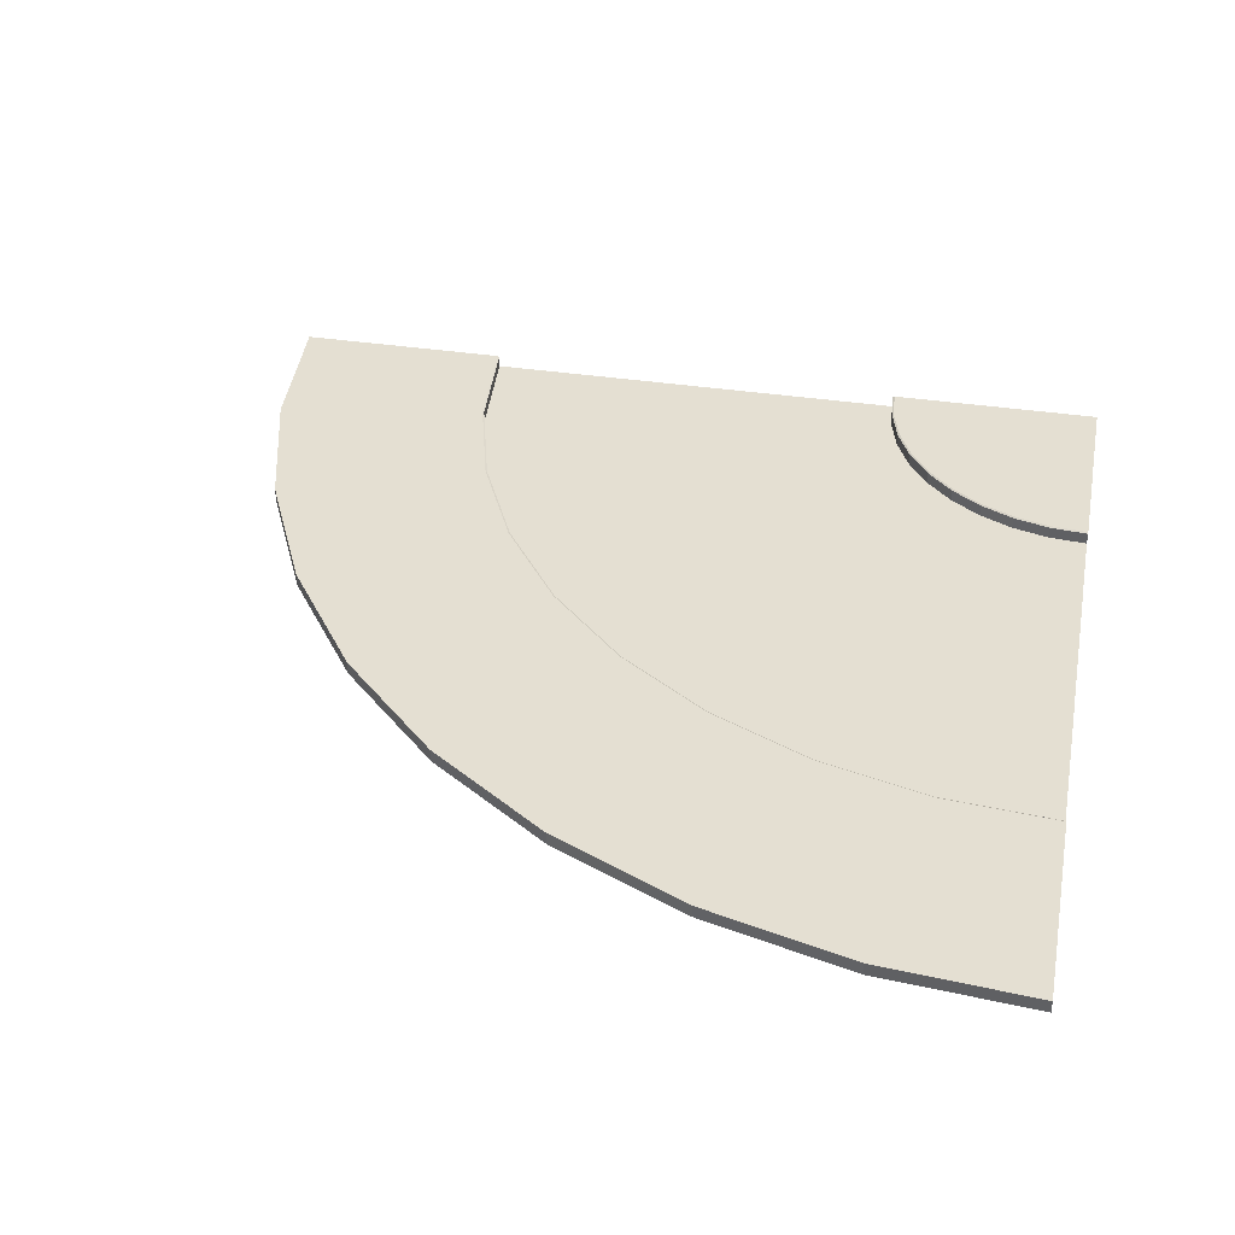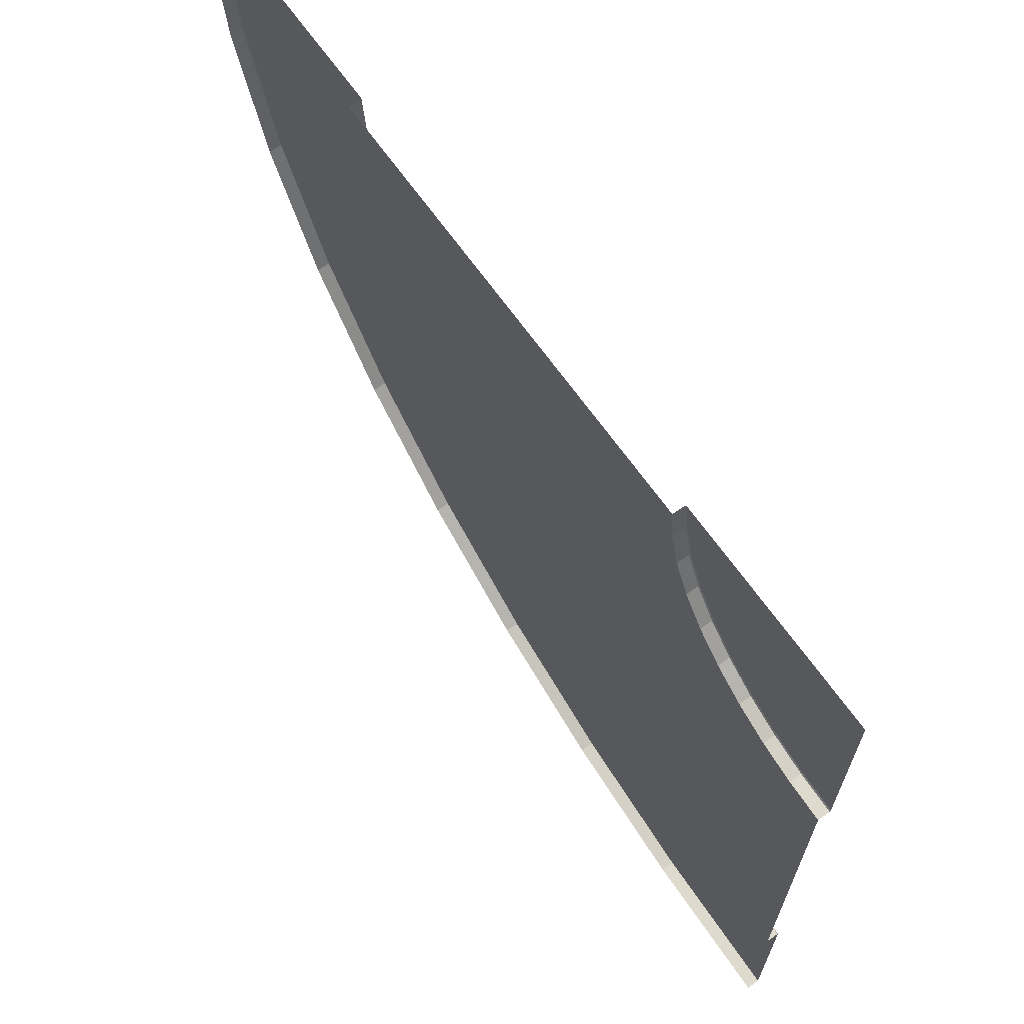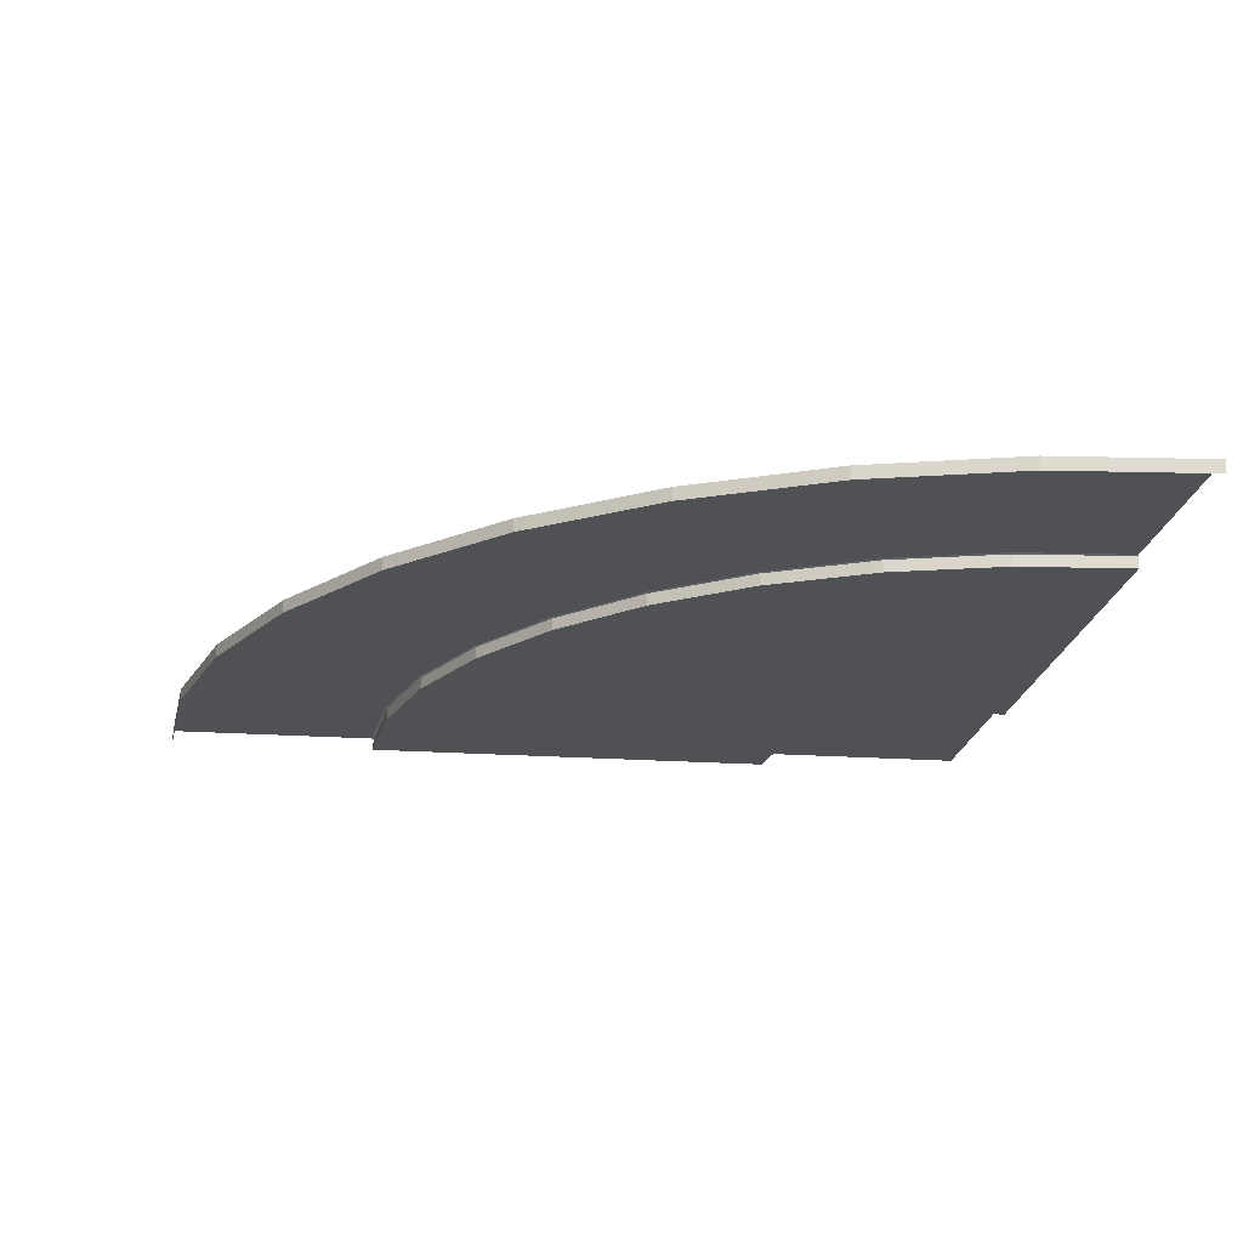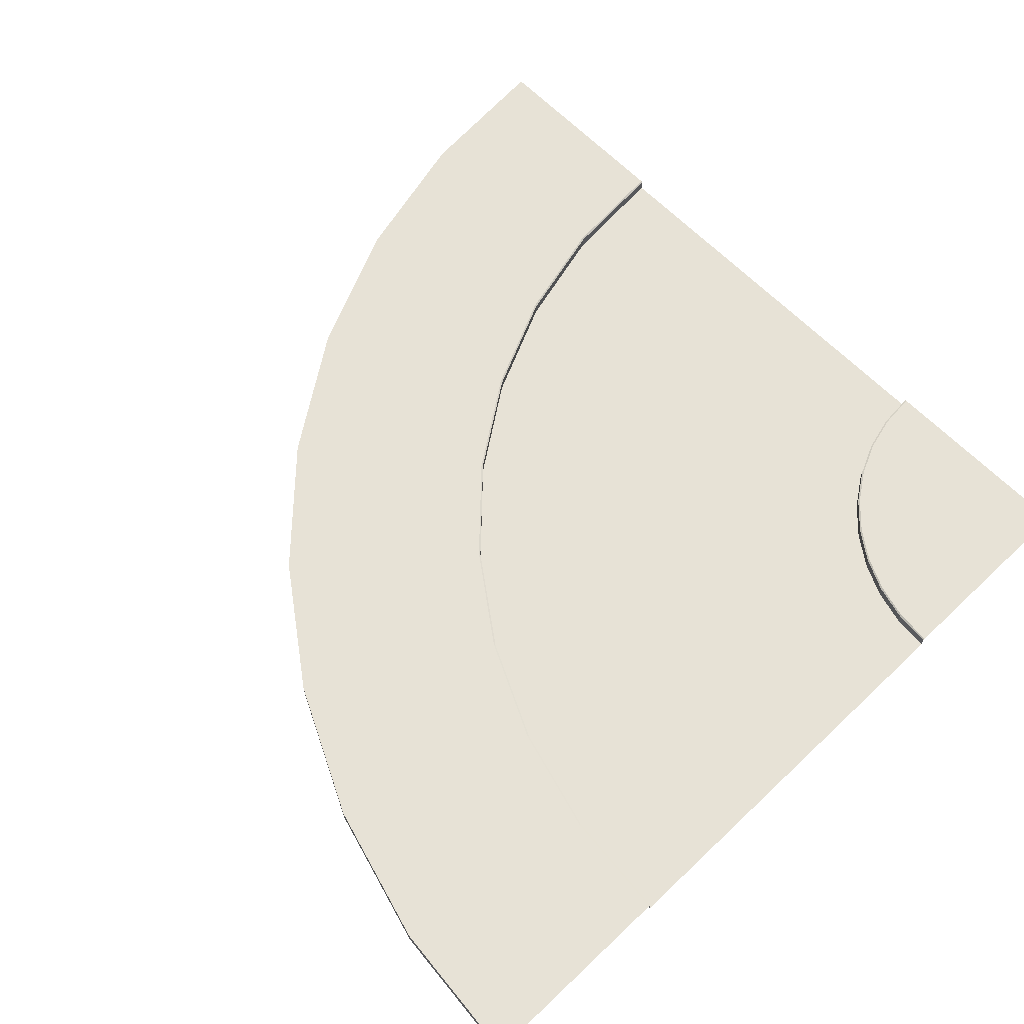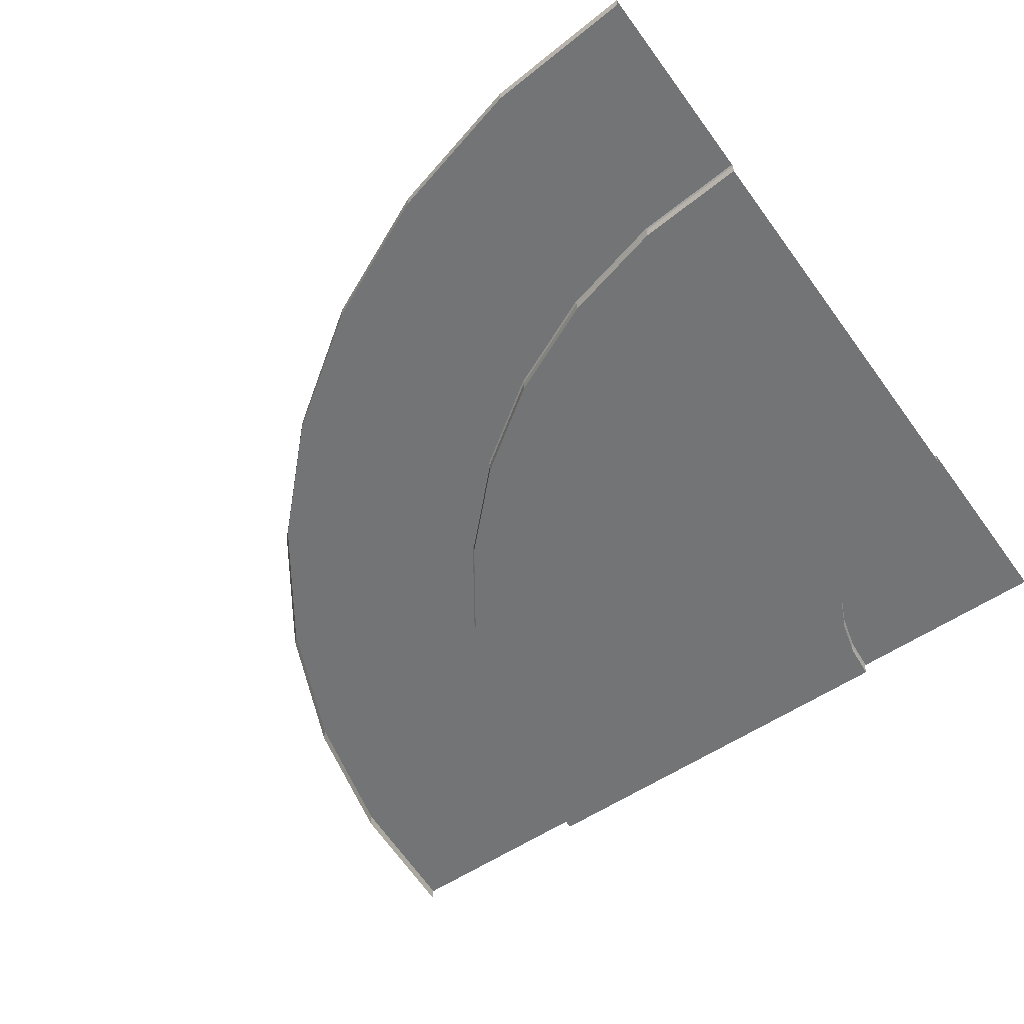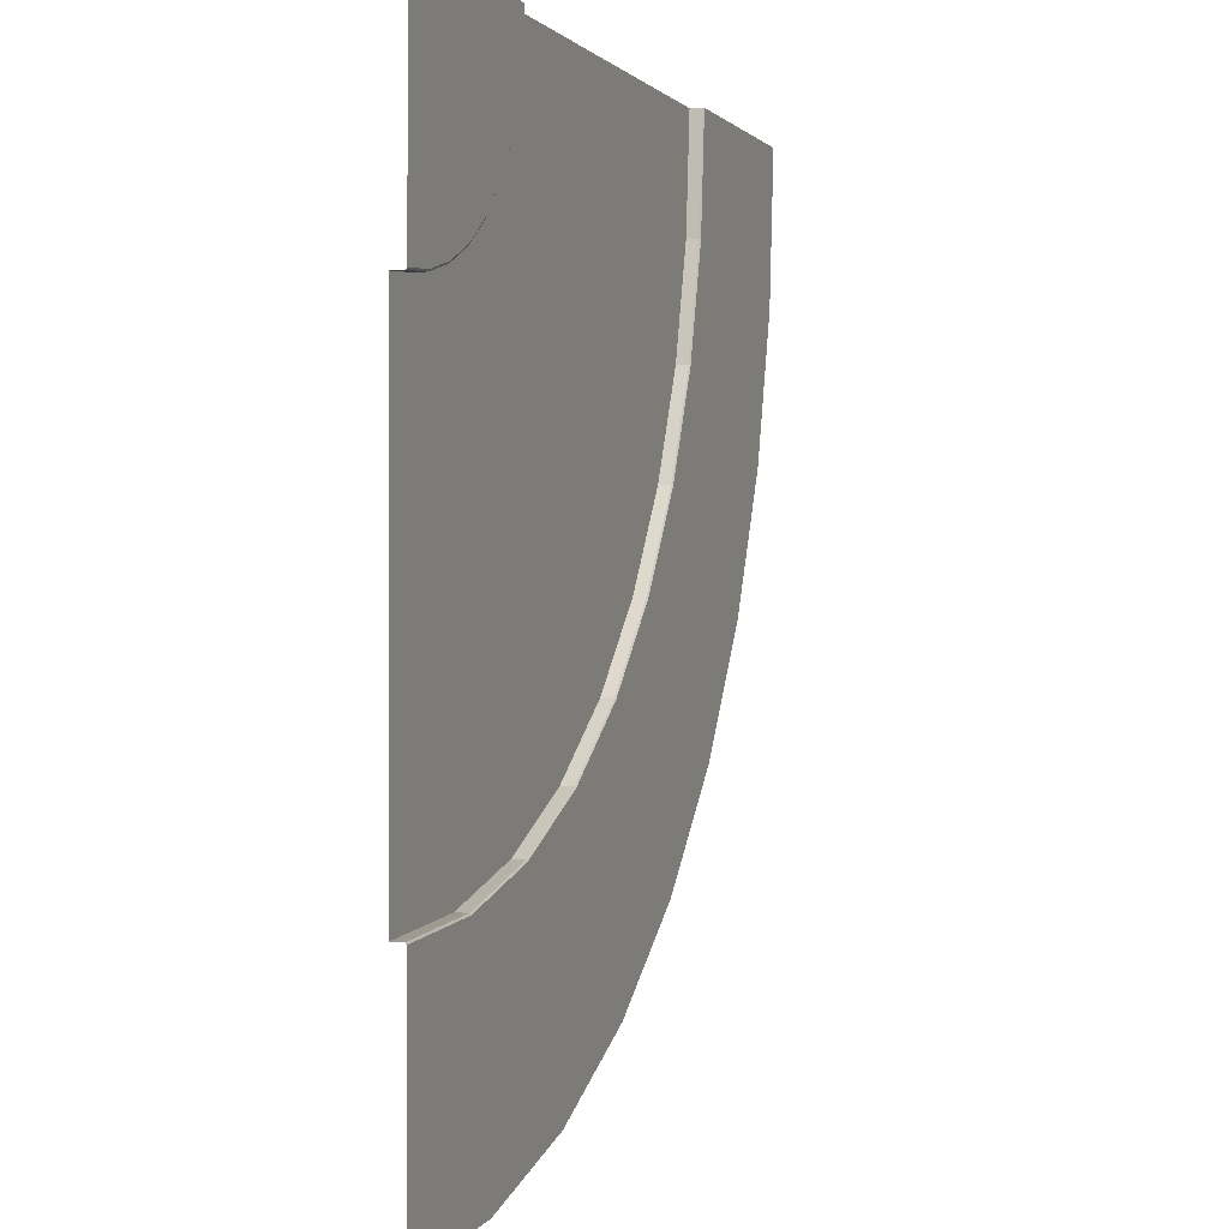
<metadata>
{"format":"obj","ext":"obj","renderer":"f3d","projection":"perspective","resolution":1024,"background":"white","views":[{"elev":37.2,"azim":-79.0,"up":"+Y"},{"elev":67.6,"azim":54.6,"up":"+Z"},{"elev":-19.6,"azim":-97.6,"up":"+Y"},{"elev":63.3,"azim":-43.9,"up":"+Y"},{"elev":-56.1,"azim":-54.7,"up":"+Y"},{"elev":-0.8,"azim":108.8,"up":"+Z"}]}
</metadata>
<code>
o Plane.001
v -0.5996 0 1.127
v -0.0269 0 1.127
v -0.0095 0 0.9284
v -0.5735 0 0.829
v 0.5458 0 1.127
v 0.5545 0 1.028
v 0.5803 0 0.9314
v 0.04217 0 0.7356
v -0.496 0 0.5397
v 0.6225 0 0.8409
v 0.1265 0 0.5546
v -0.3694 0 0.2683
v 0.6798 0 0.7592
v 0.2411 0 0.3911
v -0.1976 0 0.02295
v 0.7504 0 0.6886
v 0.3822 0 0.2499
v 0.01413 0 -0.1888
v 0.5458 0 0.1354
v 0.2594 0 -0.3606
v 0.8321 0 0.6313
v 0.9226 0 0.5891
v 0.7267 0 0.05099
v 0.5309 0 -0.4872
v 1.019 0 0.5633
v 0.9196 0 -0.000679
v 0.8201 0 -0.5647
v 1.118 0 0.5546
v 1.118 0 -0.01808
v 1.118 0 -0.5908
v 1.118 0.03364 1.127
v 1.118 0 1.127
v 1.118 0 1.127
v 1.118 0.03364 1.127
v -1.172 0 1.127
v -1.172 0.03364 1.127
v -1.137 0.03364 0.7295
v -1.137 0 0.7295
v 1.118 0 1.127
v 1.118 0.03364 1.127
v -1.034 0.03364 0.3438
v -1.034 0 0.3438
v 1.118 0 1.127
v 1.118 0.03364 1.127
v -0.8654 0.03364 -0.01808
v -0.8654 0 -0.01808
v -0.6363 0.03364 -0.3452
v -0.6363 0 -0.3452
v 1.118 0 1.127
v 1.118 0.03364 1.127
v 1.118 0 1.127
v 1.118 0.03364 1.127
v -0.354 0.03364 -0.6275
v -0.354 0 -0.6275
v 1.118 0 1.127
v 1.118 0.03364 1.127
v -0.0269 0.03364 -0.8565
v -0.0269 0 -0.8565
v 1.118 0 1.127
v 1.118 0.03364 1.127
v 0.335 0.03364 -1.025
v 0.335 0 -1.025
v 1.118 0 1.127
v 1.118 0.03364 1.127
v 0.7207 0.03364 -1.129
v 0.7207 0 -1.129
v 1.118 0 1.127
v 1.118 0.03364 1.127
v 1.118 0.03364 -1.163
v 1.118 0 -1.163
v 0.5458 0.03098 1.127
v 0.5502 0.03364 1.127
v 0.5588 0.03364 1.029
v 0.5545 0.03098 1.028
v -0.604 0.03364 1.127
v -0.5996 0.03098 1.127
v -0.5735 0.03098 0.829
v -0.5778 0.03364 0.8282
v 0.5845 0.03364 0.9329
v 0.5803 0.03098 0.9314
v -0.496 0.03098 0.5397
v -0.5001 0.03364 0.5382
v 0.6263 0.03364 0.8432
v 0.6225 0.03098 0.8409
v -0.3694 0.03098 0.2683
v -0.3732 0.03364 0.266
v 0.6832 0.03364 0.762
v 0.6798 0.03098 0.7592
v -0.1976 0.03098 0.02295
v -0.201 0.03364 0.0201
v 0.7532 0.03364 0.692
v 0.7504 0.03098 0.6886
v 0.01413 0.03098 -0.1888
v 0.01128 0.03364 -0.1922
v 0.8343 0.03364 0.6352
v 0.8321 0.03098 0.6313
v 0.2594 0.03098 -0.3606
v 0.2572 0.03364 -0.3644
v 0.9241 0.03364 0.5933
v 0.9226 0.03098 0.5891
v 0.5309 0.03098 -0.4872
v 0.5293 0.03364 -0.4913
v 0.8201 0.03098 -0.5647
v 0.8194 0.03364 -0.569
v 1.02 0.03364 0.5677
v 1.019 0.03098 0.5633
v 1.118 0.03364 0.559
v 1.118 0.03098 0.5546
v 1.118 0.03098 -0.5908
v 1.118 0.03364 -0.5952
v 0.5815 0.03364 1.127
v 0.5897 0.03364 1.034
v -0.6353 0.03364 1.127
v -0.6087 0.03364 0.8227
v 0.6139 0.03364 0.9436
v -0.5296 0.03364 0.5275
v 0.6535 0.03364 0.8588
v -0.4004 0.03364 0.2504
v 0.7071 0.03364 0.7822
v -0.225 0.03364 -3.2e-05
v -0.008852 0.03364 -0.2162
v 0.7733 0.03364 0.716
v 0.85 0.03364 0.6623
v 0.2416 0.03364 -0.3915
v 0.9348 0.03364 0.6227
v 0.5186 0.03364 -0.5207
v 1.025 0.03364 0.5985
v 0.8139 0.03364 -0.5999
v 1.118 0.03364 -0.6265
v 1.118 0.03364 0.5904
f 1 2 3 4
f 2 5 6 3
f 3 6 7 8
f 4 3 8 9
f 8 7 10 11
f 9 8 11 12
f 11 10 13 14
f 12 11 14 15
f 14 13 16 17
f 15 14 17 18
f 18 17 19 20
f 17 16 21 19
f 19 21 22 23
f 20 19 23 24
f 23 22 25 26
f 24 23 26 27
f 26 25 28 29
f 27 26 29 30
f 31 32 33 34
f 35 36 37 38
f 34 33 39 40
f 38 37 41 42
f 40 39 43 44
f 42 41 45 46
f 46 45 47 48
f 44 43 49 50
f 50 49 51 52
f 48 47 53 54
f 52 51 55 56
f 54 53 57 58
f 56 55 59 60
f 58 57 61 62
f 60 59 63 64
f 62 61 65 66
f 64 63 67 68
f 66 65 69 70
f 71 72 73 74
f 75 76 77 78
f 74 73 79 80
f 78 77 81 82
f 80 79 83 84
f 82 81 85 86
f 84 83 87 88
f 86 85 89 90
f 88 87 91 92
f 90 89 93 94
f 92 91 95 96
f 94 93 97 98
f 96 95 99 100
f 98 97 101 102
f 102 101 103 104
f 100 99 105 106
f 106 105 107 108
f 104 103 109 110
f 72 111 112 73
f 5 71 74 6
f 113 75 78 114
f 76 1 4 77
f 77 4 9 81
f 73 112 115 79
f 114 78 82 116
f 6 74 80 7
f 79 115 117 83
f 116 82 86 118
f 7 80 84 10
f 81 9 12 85
f 83 117 119 87
f 118 86 90 120
f 10 84 88 13
f 85 12 15 89
f 120 90 94 121
f 13 88 92 16
f 89 15 18 93
f 87 119 122 91
f 93 18 20 97
f 91 122 123 95
f 121 94 98 124
f 16 92 96 21
f 95 123 125 99
f 124 98 102 126
f 21 96 100 22
f 97 20 24 101
f 99 125 127 105
f 126 102 104 128
f 22 100 106 25
f 101 24 27 103
f 128 104 110 129
f 25 106 108 28
f 103 27 30 109
f 105 127 130 107
f 111 31 34 112
f 36 113 114 37
f 112 34 40 115
f 37 114 116 41
f 41 116 118 45
f 115 40 44 117
f 117 44 50 119
f 45 118 120 47
f 119 50 52 122
f 47 120 121 53
f 122 52 56 123
f 53 121 124 57
f 57 124 126 61
f 123 56 60 125
f 125 60 64 127
f 61 126 128 65
f 127 64 68 130
f 65 128 129 69

</code>
